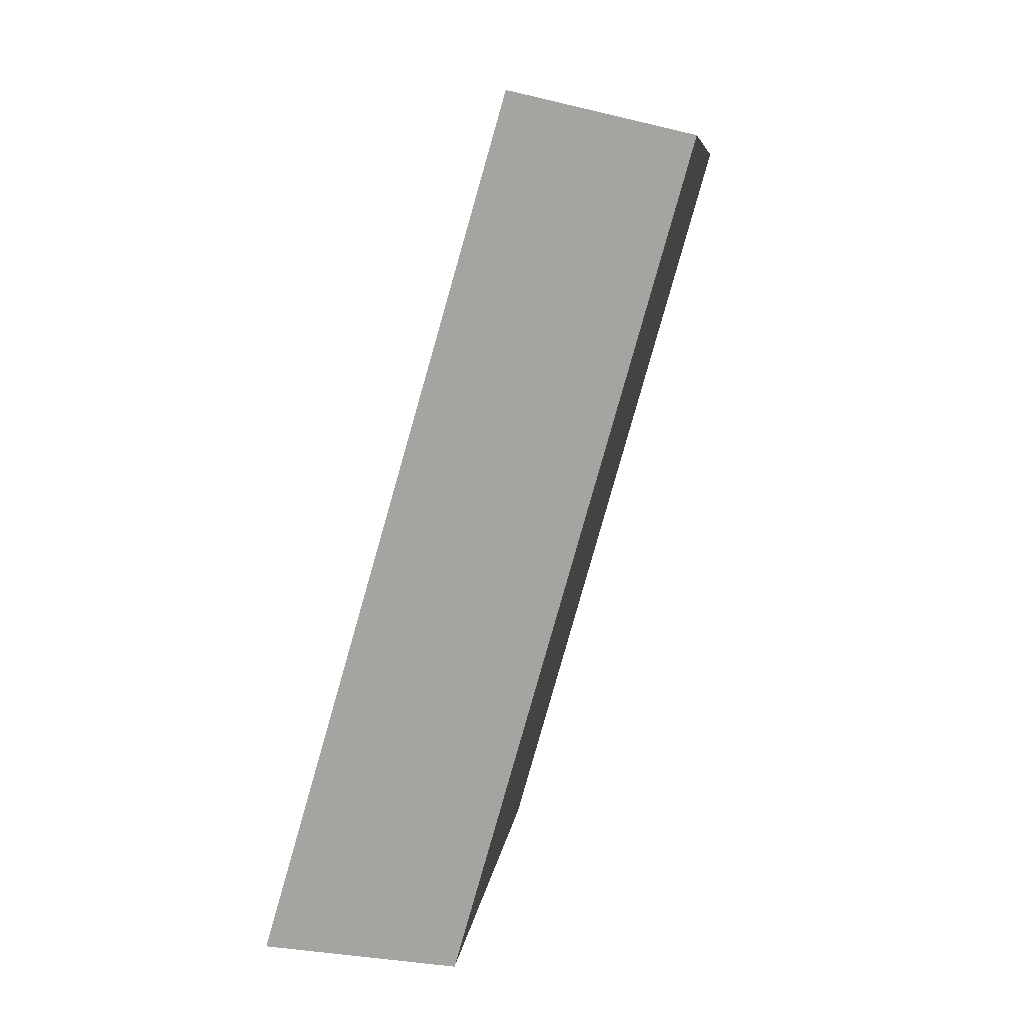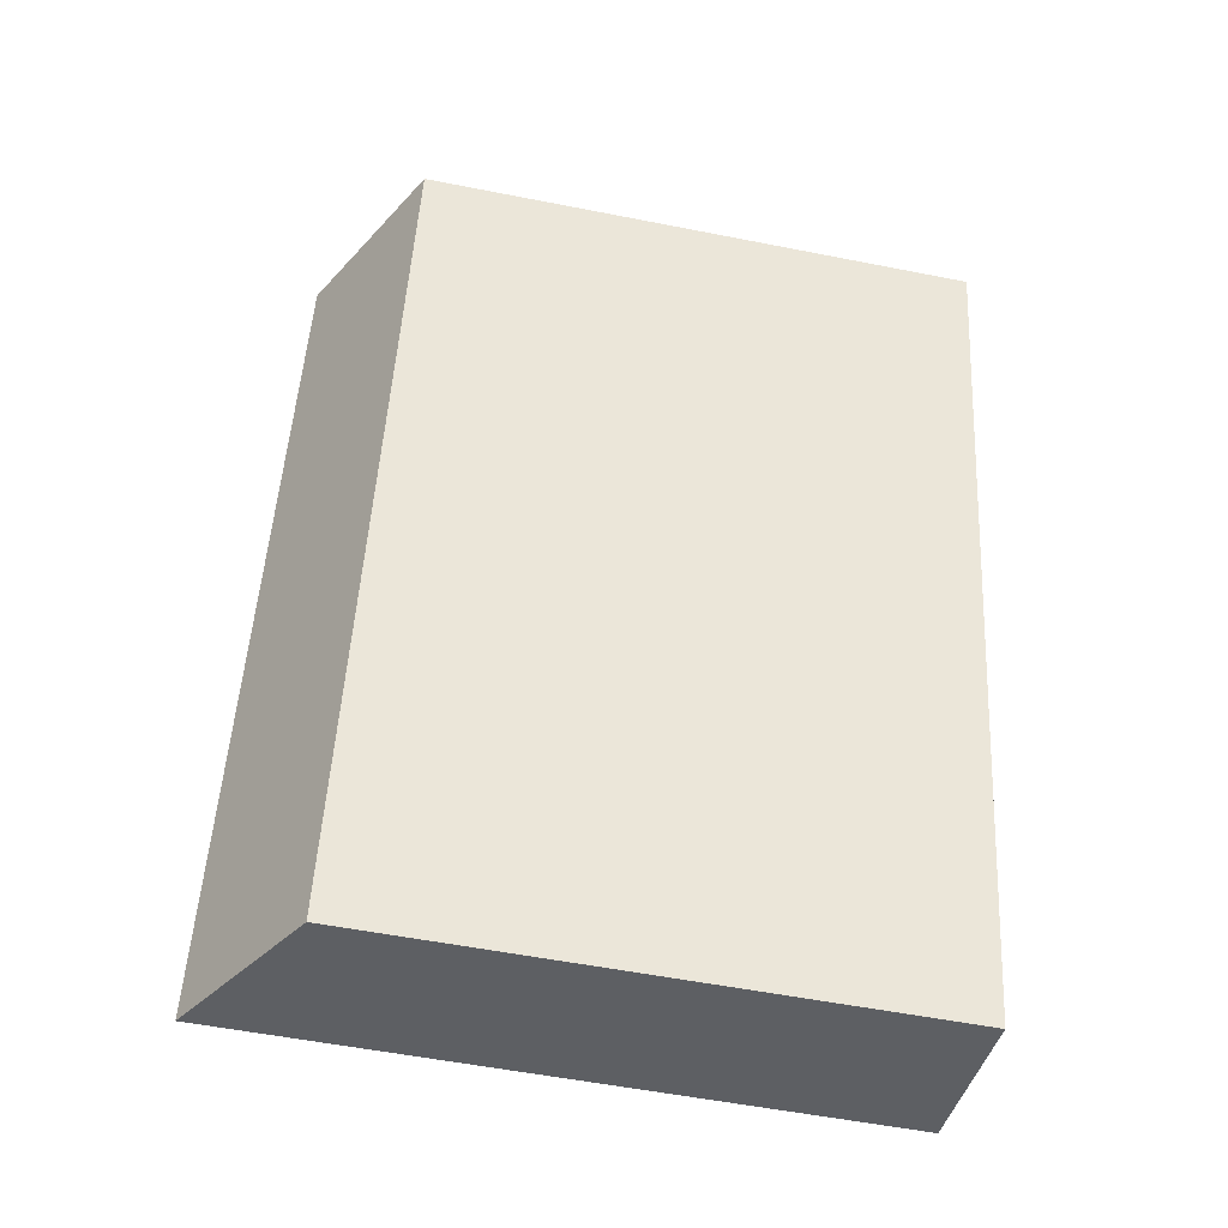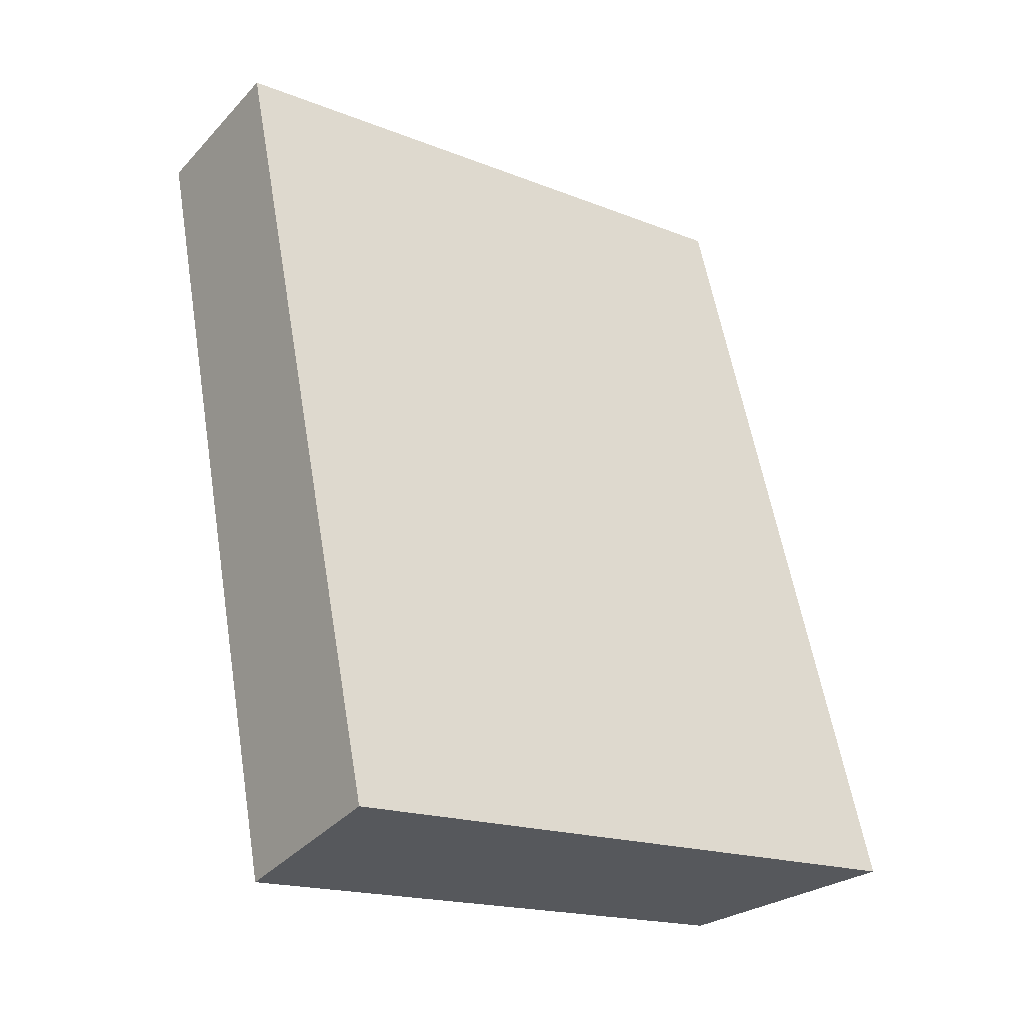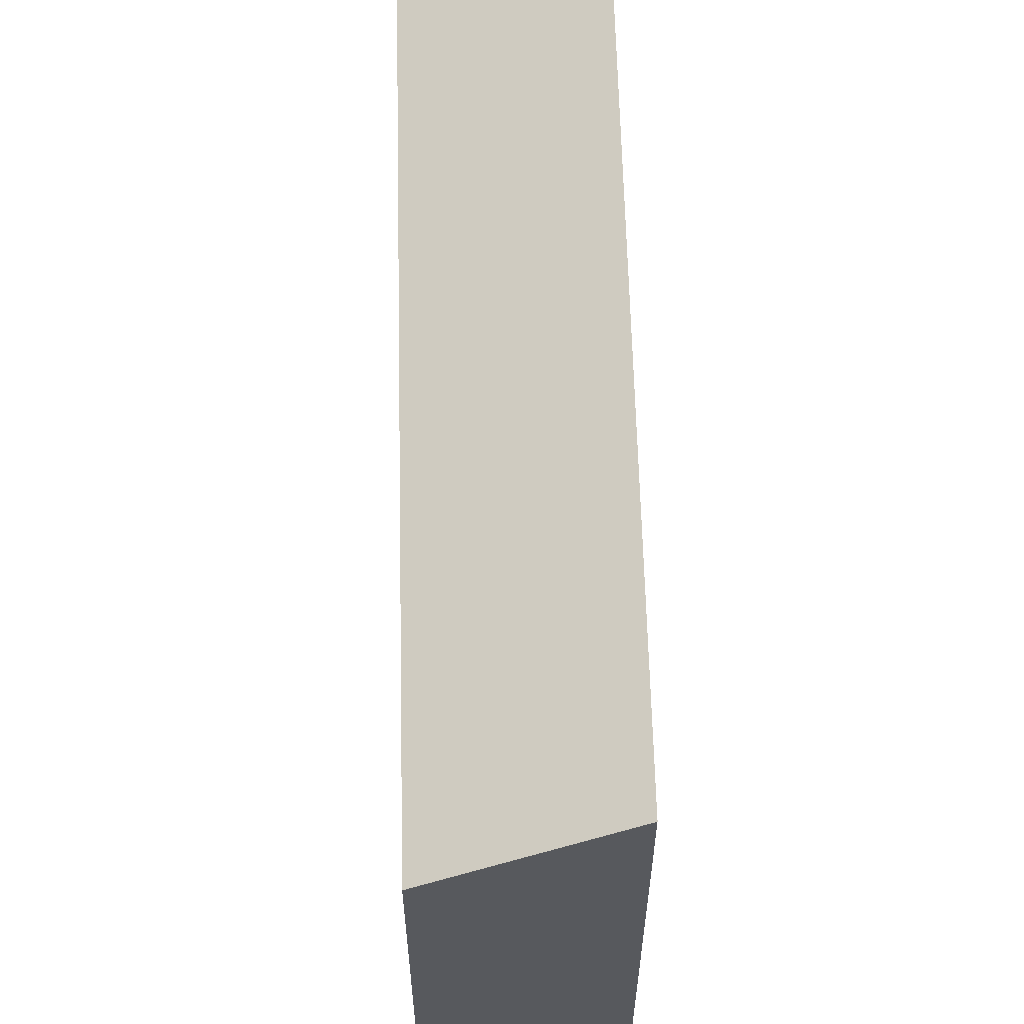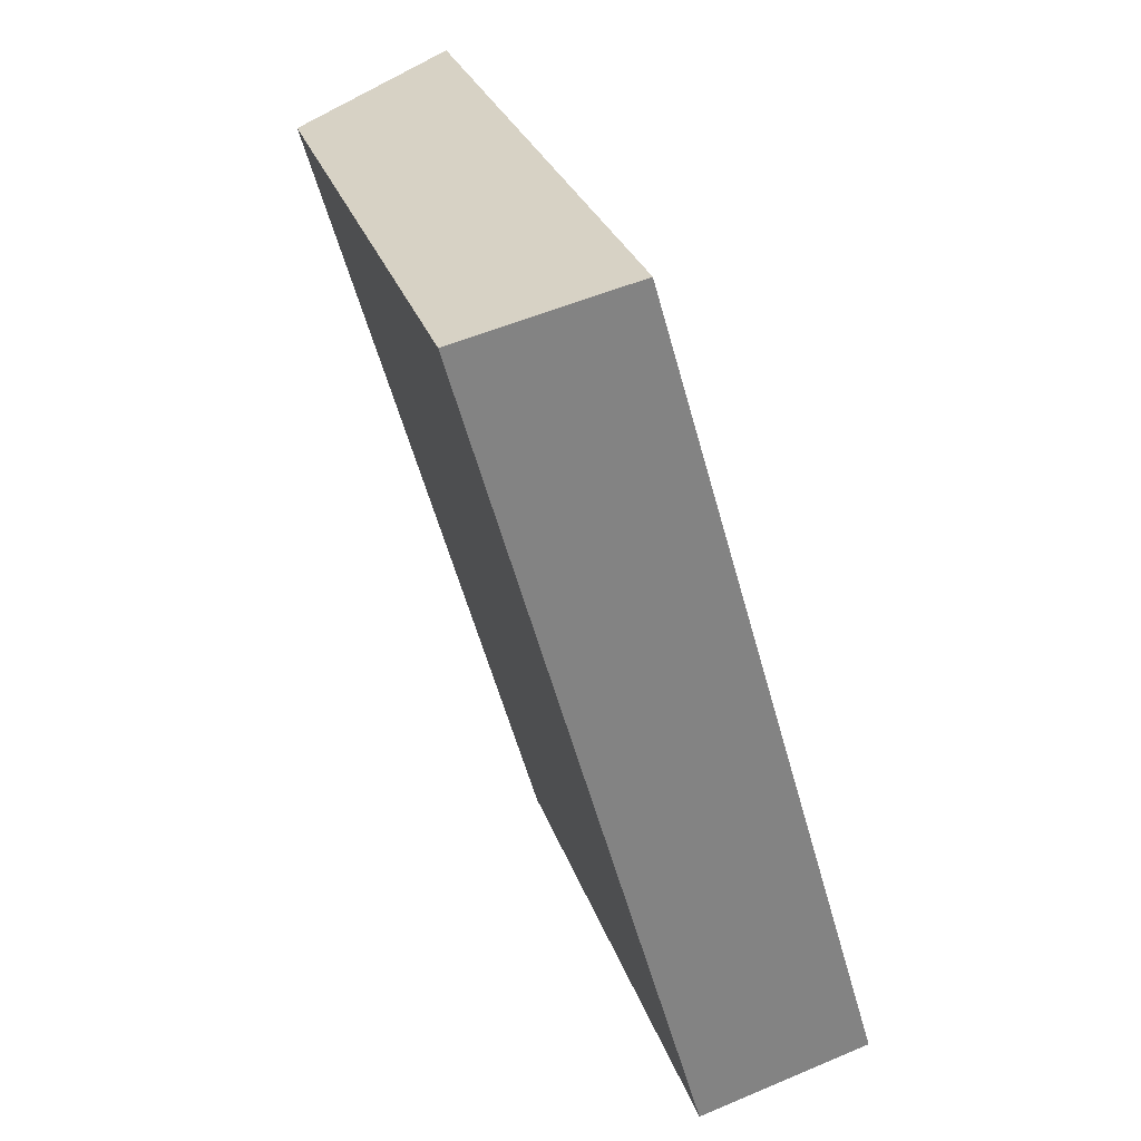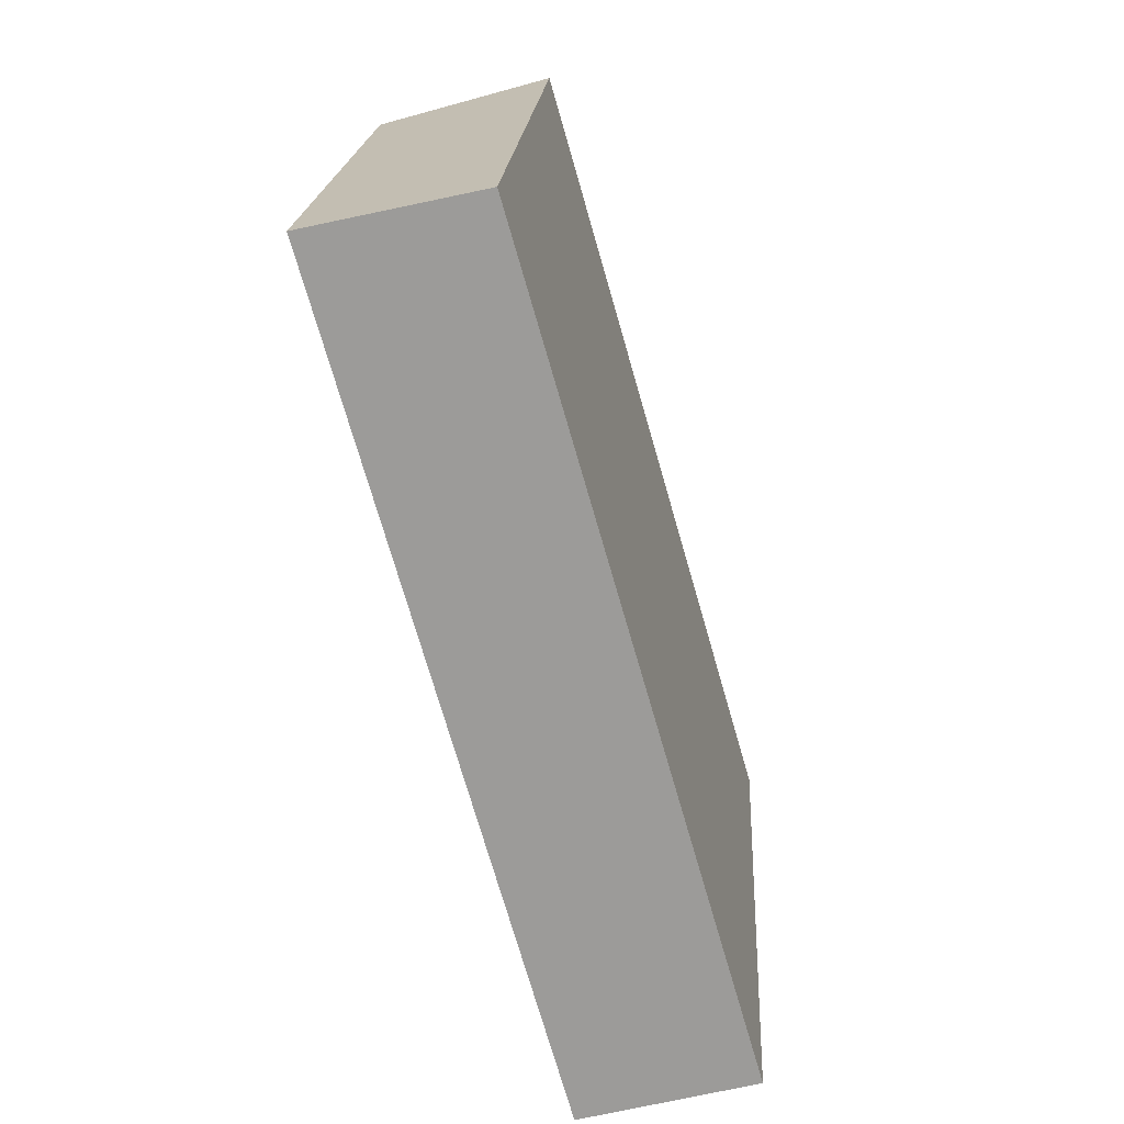
<metadata>
{"format":"obj","ext":"obj","renderer":"f3d","projection":"perspective","resolution":1024,"background":"white","views":[{"elev":8.1,"azim":-173.2,"up":"+Z"},{"elev":-54.8,"azim":-101.8,"up":"+Z"},{"elev":-18.2,"azim":52.6,"up":"+Z"},{"elev":60.2,"azim":-17.3,"up":"+Y"},{"elev":28.9,"azim":-17.0,"up":"+Z"},{"elev":19.8,"azim":3.4,"up":"+Z"}]}
</metadata>
<code>
v  2.747 6.525 -9.719
v  2.004 7.547 0.443
v  4.772 7.57 -9.174
v  0 6.525 3.995e-16
v  4.772 5.617e-16 -9.174
v  2.747 5.951e-16 -9.719
v  0 0 0
v  2.004 -2.713e-17 0.443
g defaultobject
f 1 2 3
f 2 1 4
f 5 1 3
f 1 5 6
f 6 4 1
f 4 6 7
f 4 8 2
f 8 4 7
f 2 5 3
f 5 2 8
f 8 6 5
f 6 8 7

</code>
